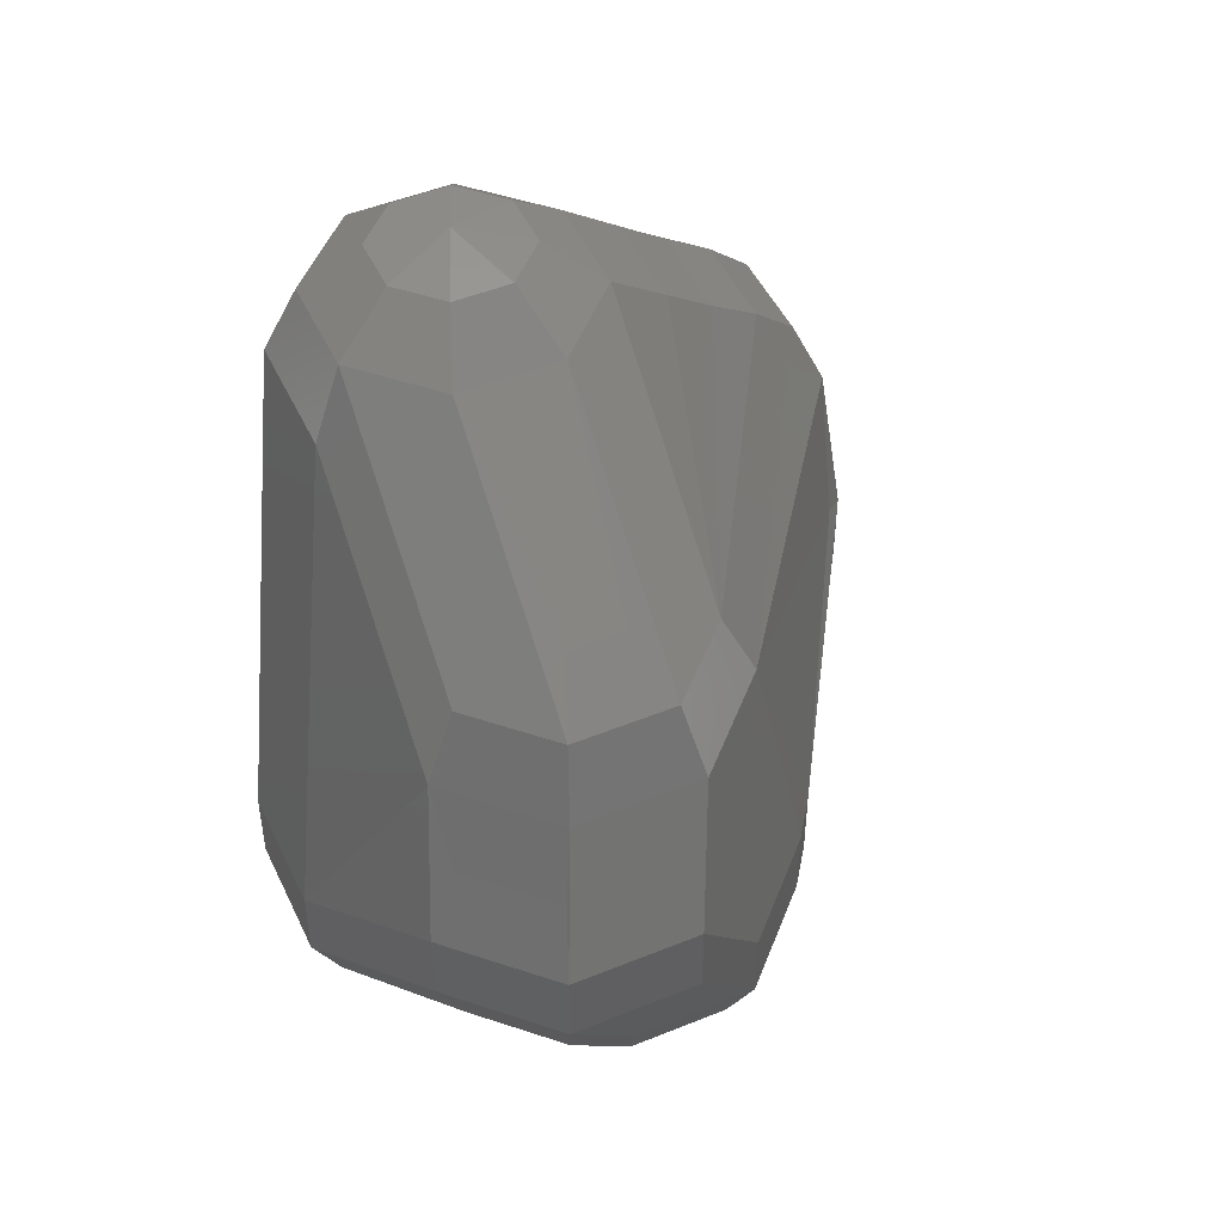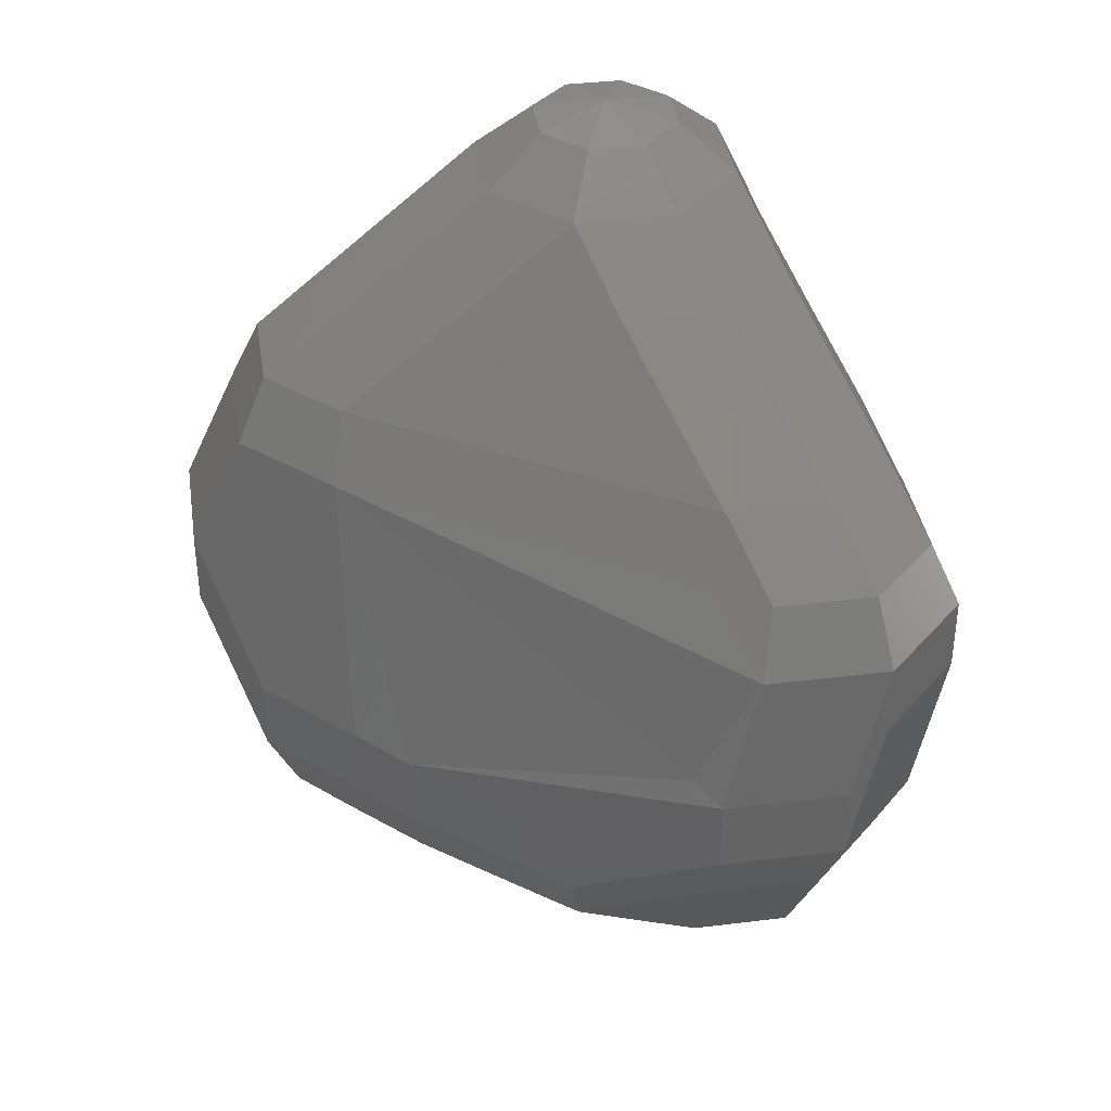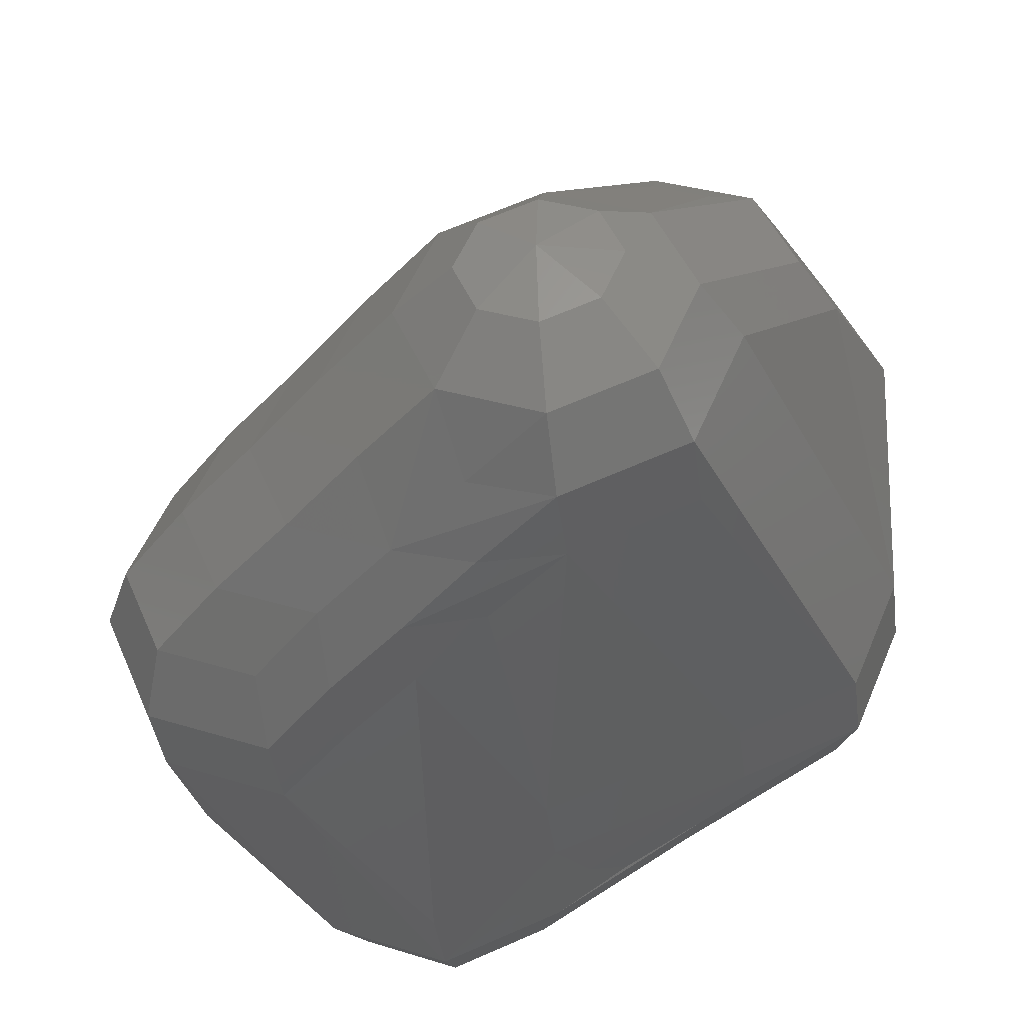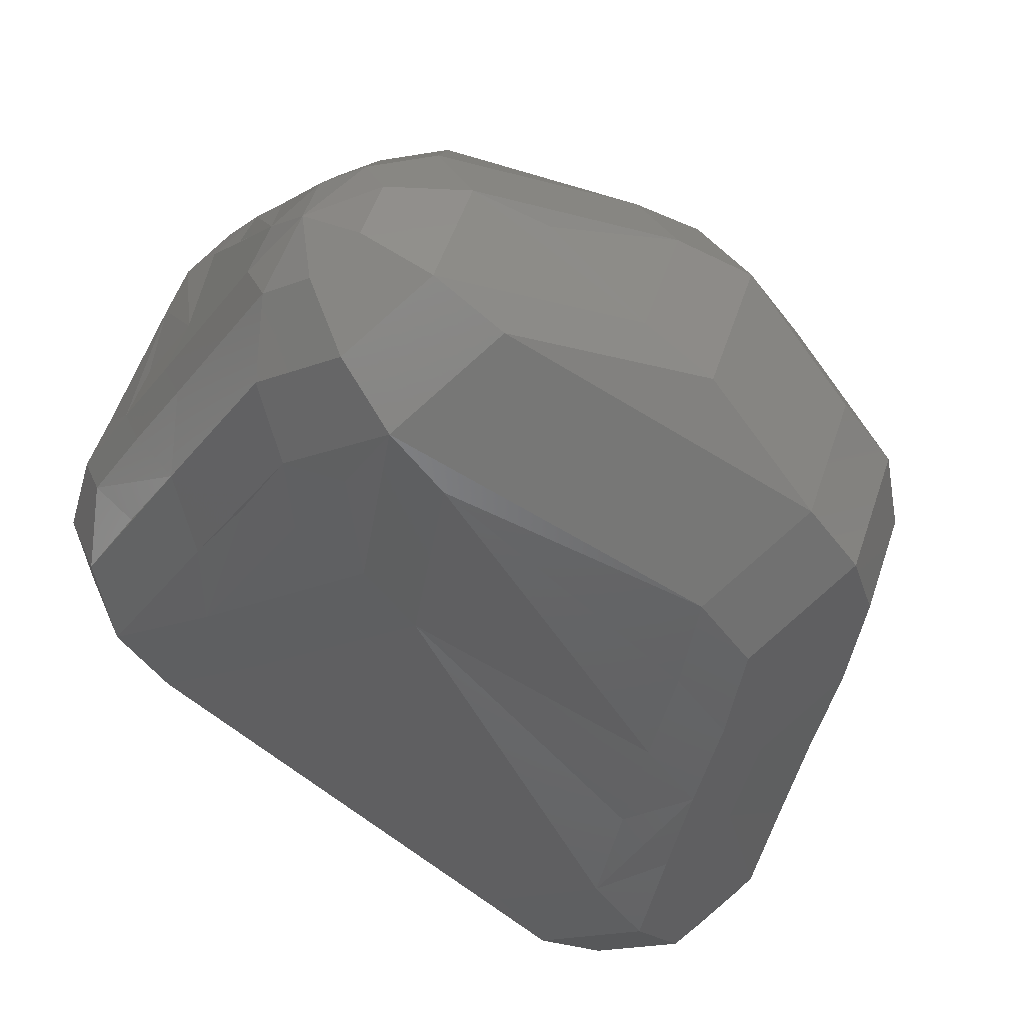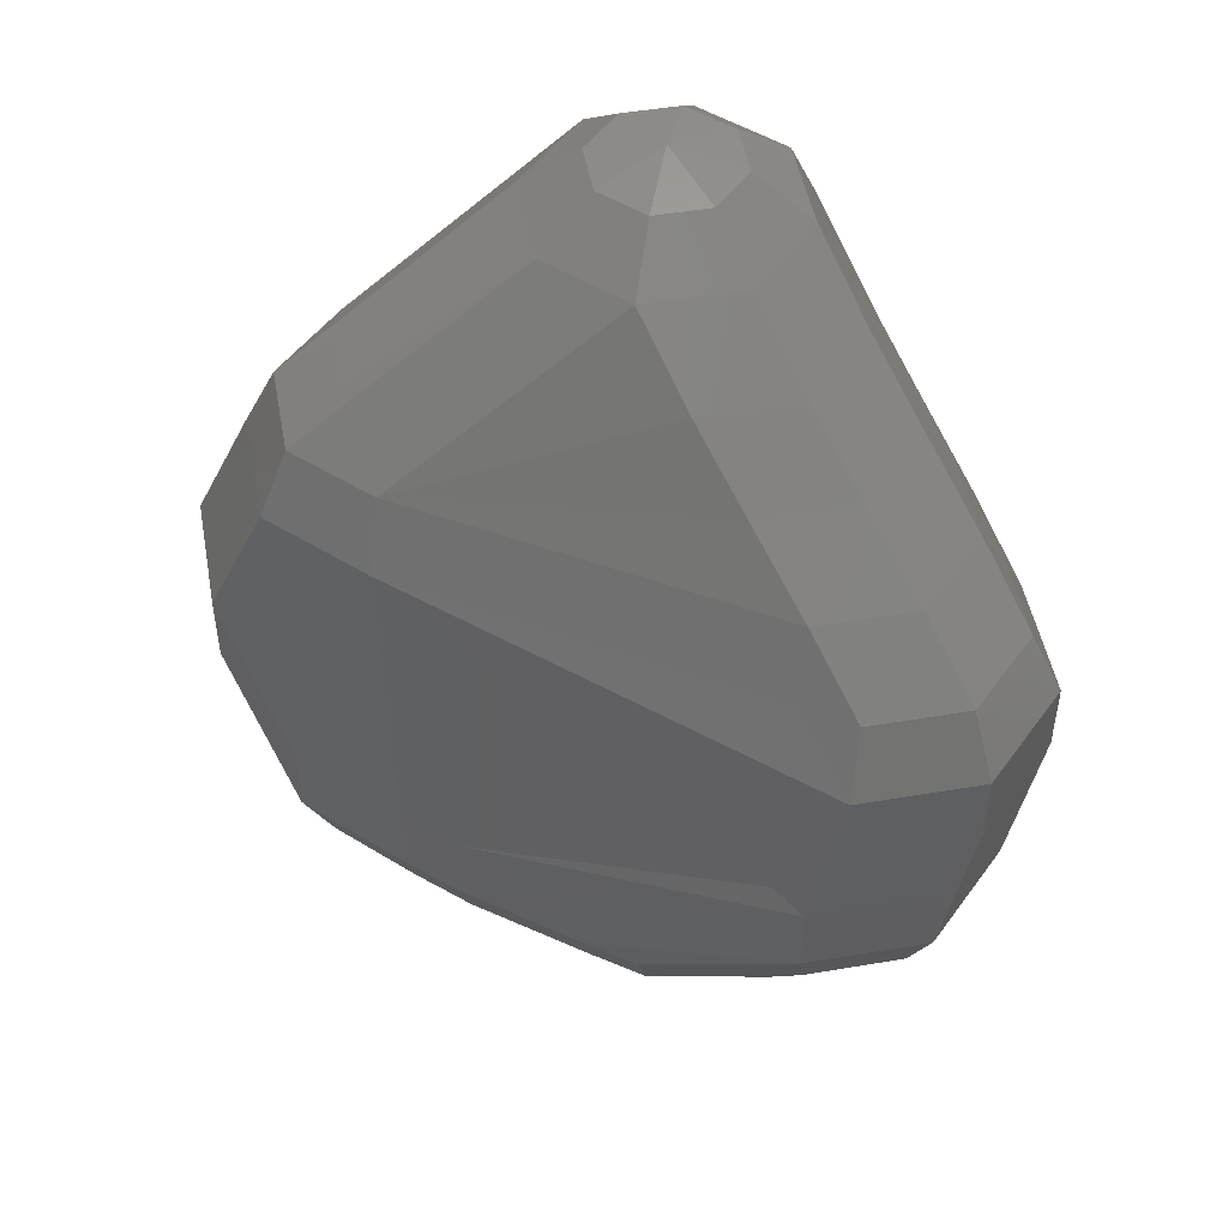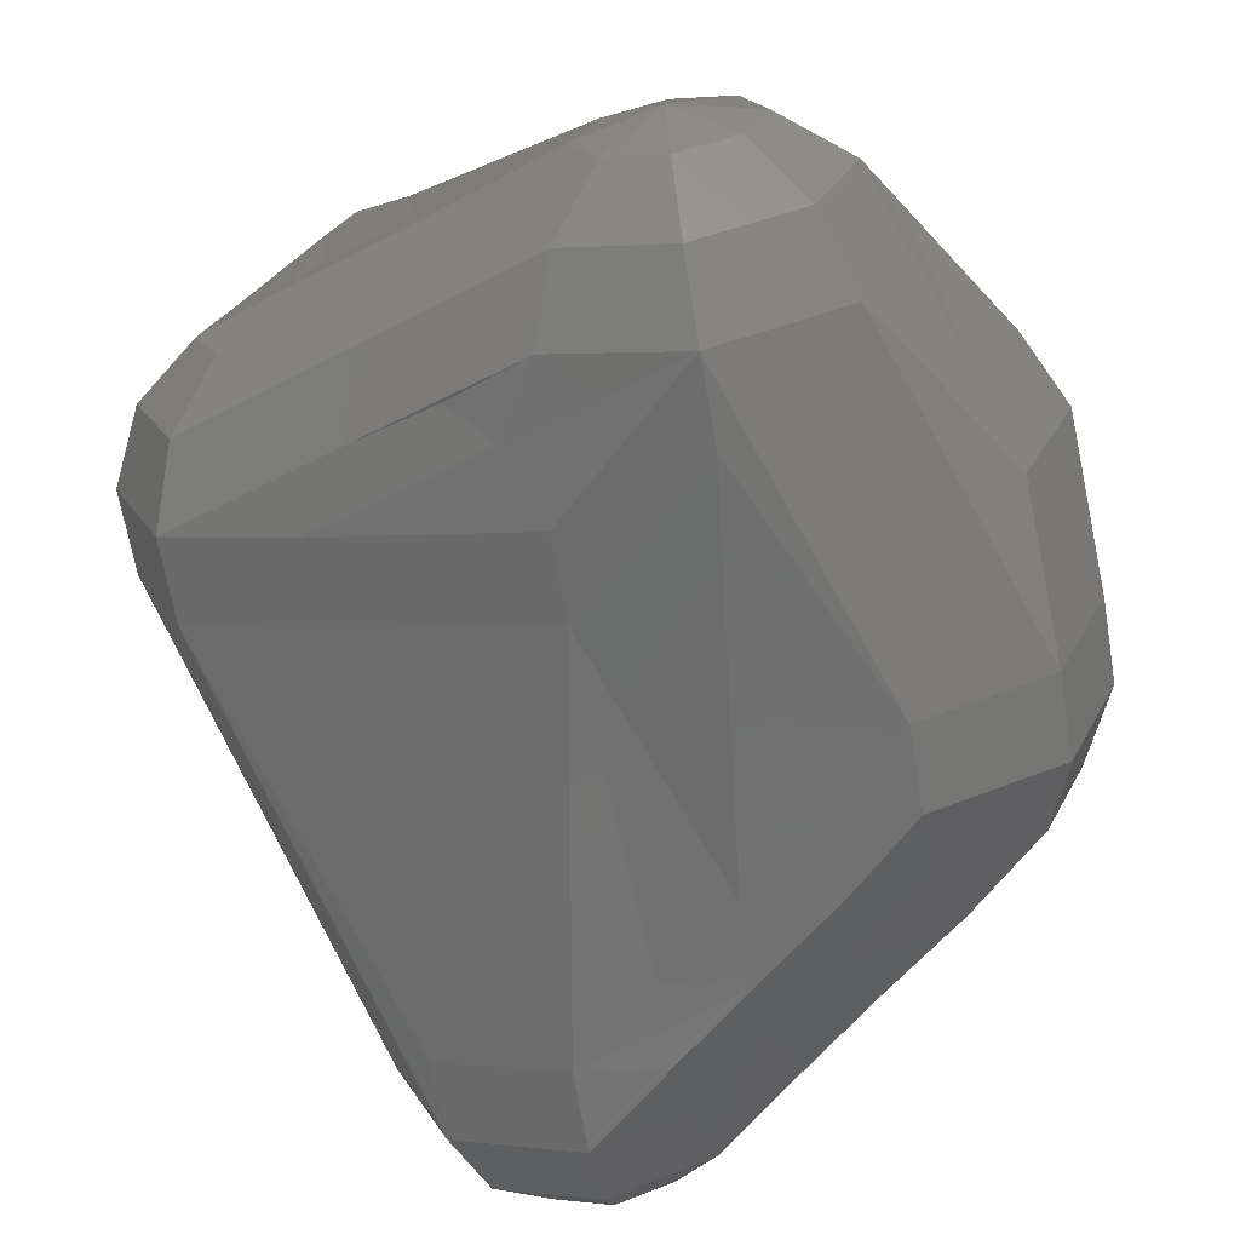
<metadata>
{"format":"stl","ext":"stl","renderer":"f3d","projection":"perspective","resolution":1024,"background":"white","views":[{"elev":48.4,"azim":133.0,"up":"+Z"},{"elev":37.6,"azim":-121.4,"up":"+Z"},{"elev":-40.4,"azim":7.5,"up":"+Y"},{"elev":-51.0,"azim":-144.4,"up":"+Y"},{"elev":49.3,"azim":-123.1,"up":"+Z"},{"elev":-65.6,"azim":-170.3,"up":"+Y"}]}
</metadata>
<code>
# stl→obj: 163 verts, 322 faces
v 8.396 9.152 -4.97
v 8.968 7.771 -4.97
v 6.492 3.408 -6.368
v 7.035 8.269 -5.39
v -4.209 4.078 -2.495
v -0.5518 6.378 -5.274
v -1.537 3.032 -6.869
v 7.599 -0.4604 -5.119
v 3.438 -1.943 -6.869
v 6.492 0.6468 -6.368
v -3.514 0.9041 8.859
v -2.483 -1.584 8.859
v -1.487 1.168 10.62
v 1.936 5.843 -6.522
v 4.385 7.833 -5.772
v 0.9505 2.497 -8.117
v 3.07 6.838 -6.103
v 1.69 6.266 -6.103
v 1.936 7.409 -5.274
v 3.005 7.261 -5.772
v 7.015 11.29 -3.722
v 5.654 10.41 -4.141
v 4.528 10.26 -3.722
v 0.5827 7.374 -4.854
v -5.361 0.6398 7.004
v -4.33 3.128 7.004
v -6.23 0.6398 5.2
v -4.945 3.742 5.2
v -4.824 -1.512 -0.6908
v -4.209 -0.898 -2.495
v -2.152 -2.558 -5.064
v 2.331 -0.8359 -8.117
v 2.903 0.5447 -8.117
v 1.283 8.982 -0.716
v -0.0317 7.988 -1.047
v -4.824 4.692 1.312
v 0.5554 5.271 -6.522
v 8.616 1.402 -5.486
v 1.283 8.982 -2.719
v 2.552 9.991 -2.337
v 3.166 9.377 -4.141
v 4.385 -2.871 0.4003
v 0.9505 -3.842 -3.062
v 4.385 -2.871 -1.602
v 4.053 -2.558 -5.064
v -4.33 -1.848 7.004
v -4.945 -2.462 5.2
v 3.913 10.87 -1.917
v 7.015 9.723 -4.97
v 5.766 7.261 -5.772
v 5.654 8.841 -5.39
v 2.552 9.991 -0.3343
v 2.331 1.925 -8.117
v 1.898 8.368 -4.523
v 4.273 8.269 -5.39
v -0.0317 7.988 -3.05
v 4.385 9.398 -4.523
v 10.53 7.771 -3.722
v -5.24 1.59 -2.495
v -3.437 0.5447 -5.064
v 4.706 2.977 15.54
v 3.599 4.084 14.3
v 4.134 1.596 15.54
v 9.503 10.26 -3.722
v 7.015 12.16 -1.917
v 9.188 2.782 -5.486
v 10.83 2.03 -4.567
v 2.568 1.596 14.3
v 1.525 -1.043 12.44
v 3.599 -0.8916 14.3
v 11.94 5.899 -3.319
v 12.2 10.78 -0.0269
v 6.086 3.549 15.54
v 7.467 2.977 15.54
v 6.086 5.114 14.3
v 11.98 7.193 9.21
v 12.85 7.193 7.406
v 10.95 9.681 9.21
v -1.842 -3.747 3.197
v 0.0045 -3.483 5.052
v 12.81 11.39 1.777
v 10.12 10.87 -1.917
v 9.708 12.68 1.777
v 7.015 12.16 0.08524
v 3.913 10.87 0.08524
v 13.84 3.411 -1.514
v 13.84 3.411 0.4884
v 12.55 0.3088 0.4884
v 9.453 -0.9762 0.4884
v 6.086 -2.791 10.49
v 4.013 -2.942 8.634
v 7.064 2.027 -6.368
v -0.4301 1.925 -8.117
v 0.9505 0.5447 -8.563
v 8.616 4.163 -5.486
v 0.9505 -3.842 -5.064
v 0.9505 -2.974 -6.869
v 0.4945 1.445 12.44
v -0.4561 -1.32 10.62
v -1.842 -3.747 5.2
v -4.945 -2.462 3.197
v 10.47 1.596 12.49
v -1.166 6.993 -3.469
v -4.824 4.692 -0.6908
v -1.842 -2.878 7.004
v -6.109 1.59 -0.6908
v -6.109 1.59 1.312
v 0.0045 -3.483 7.055
v 2.032 -3.22 6.818
v -1.002 0.5447 -8.117
v -2.568 0.5447 -6.869
v 2.941 -3.101 -4.145
v 9.723 0.2946 -4.238
v 11.94 0.9232 -3.319
v 8.214 -1.075 -3.315
v 12.55 0.3088 -1.514
v -3.955 5.077 1.803
v 0.0045 -2.614 8.859
v 2.032 -2.351 10.62
v -6.23 0.6398 3.197
v 9.708 12.68 3.78
v 6.606 11.39 3.78
v 8.466 11.58 7.406
v 5.364 10.3 7.406
v 0.9505 -1.408 -8.117
v -1.537 -1.943 -6.869
v -0.4301 -0.8359 -8.117
v 12.97 3.411 -3.319
v 9.453 -0.9762 -1.514
v 5.111 -2.36 -3.315
v 6.043 -1.816 -4.145
v 11.41 3.411 -4.567
v 10.83 4.792 -4.567
v 13.23 8.288 -0.0269
v 2.032 -3.22 8.82
v -2.483 3.392 8.859
v -3.098 4.006 7.055
v 8.574 4.084 14.3
v 9.189 -1.506 10.49
v 4.013 -2.942 10.64
v 9.189 -1.506 12.49
v 1.525 3.933 12.44
v -0.4561 3.655 10.62
v 6.086 1.596 15.99
v 4.013 -2.073 12.44
v 6.086 -2.791 12.49
v 4.706 0.2156 15.54
v 6.086 -0.3563 15.54
v 9.605 1.596 14.3
v 8.574 -0.8916 14.3
v 12.81 11.39 3.78
v 5.978 9.681 9.21
v 6.086 -1.922 14.3
v 7.467 0.2156 15.54
v 8.039 1.596 15.54
v 8.466 10.71 9.21
v 14.1 8.288 3.78
v 14.1 8.288 1.777
v 12.2 10.78 5.585
v 11.57 10.3 7.406
v 8.466 9.145 10.46
v 9.847 8.574 10.46
v 13.23 8.288 5.585
f 1 2 3
f 4 1 3
f 5 6 7
f 8 9 10
f 11 12 13
f 14 15 16
f 15 14 17
f 18 19 20
f 21 22 23
f 24 19 18
f 25 26 27
f 26 28 27
f 29 30 31
f 32 33 10
f 34 35 36
f 18 14 37
f 8 10 38
f 39 40 41
f 42 43 44
f 37 6 18
f 18 6 24
f 45 9 8
f 46 27 47
f 46 25 27
f 40 48 23
f 1 4 49
f 4 50 51
f 34 52 40
f 53 4 3
f 15 17 20
f 54 41 55
f 20 54 55
f 56 39 54
f 24 56 54
f 19 54 20
f 22 41 23
f 22 57 41
f 17 14 20
f 14 18 20
f 58 2 1
f 30 59 60
f 61 62 63
f 22 21 49
f 41 57 55
f 64 1 21
f 57 22 51
f 39 35 40
f 35 34 40
f 54 39 41
f 65 21 23
f 55 15 20
f 51 15 55
f 56 35 39
f 54 19 24
f 38 66 67
f 68 69 70
f 64 58 1
f 71 64 72
f 58 64 71
f 73 74 75
f 76 77 78
f 79 43 80
f 81 82 83
f 72 82 81
f 65 64 21
f 82 64 65
f 84 65 85
f 21 1 49
f 85 65 48
f 52 85 48
f 40 52 48
f 41 40 23
f 48 65 23
f 55 57 51
f 51 22 49
f 49 4 51
f 86 87 88
f 89 90 42
f 90 91 42
f 92 33 3
f 93 16 94
f 66 92 95
f 96 97 9
f 98 99 69
f 79 100 101
f 88 87 102
f 7 37 93
f 56 103 104
f 12 46 105
f 35 56 104
f 36 35 104
f 6 37 7
f 106 107 104
f 106 104 59
f 104 5 59
f 50 4 53
f 29 31 101
f 108 80 109
f 29 59 30
f 106 59 29
f 110 111 7
f 96 45 112
f 8 113 114
f 115 8 114
f 86 116 114
f 52 36 117
f 52 34 36
f 99 118 119
f 11 46 12
f 104 103 5
f 107 36 104
f 107 106 120
f 27 107 120
f 105 46 100
f 121 122 123
f 47 120 101
f 3 2 95
f 123 122 124
f 92 3 95
f 15 51 53
f 51 50 53
f 103 6 5
f 125 94 32
f 15 53 16
f 37 14 16
f 53 94 16
f 37 16 93
f 96 43 79
f 31 96 79
f 111 30 60
f 60 59 111
f 59 5 111
f 110 93 94
f 5 7 111
f 7 93 110
f 101 31 79
f 31 30 126
f 30 111 126
f 126 110 127
f 126 111 110
f 46 47 100
f 97 127 125
f 97 126 127
f 128 86 114
f 32 94 33
f 53 33 94
f 32 9 125
f 9 97 125
f 127 94 125
f 45 96 9
f 129 42 44
f 31 126 96
f 9 32 10
f 33 53 3
f 108 100 80
f 105 100 108
f 130 45 131
f 112 130 44
f 112 45 130
f 33 92 10
f 115 45 8
f 131 45 115
f 116 115 114
f 89 129 88
f 10 92 38
f 86 88 116
f 130 131 129
f 131 115 129
f 92 66 38
f 102 87 77
f 132 66 133
f 71 128 133
f 128 132 133
f 66 2 133
f 2 66 95
f 2 71 133
f 2 58 71
f 86 128 134
f 128 71 134
f 26 25 11
f 135 109 91
f 132 128 67
f 128 114 67
f 88 129 116
f 129 115 116
f 113 8 67
f 8 38 67
f 114 113 67
f 66 132 67
f 13 12 99
f 28 117 36
f 99 12 118
f 36 107 28
f 26 136 137
f 106 29 120
f 121 84 122
f 83 84 121
f 28 107 27
f 27 120 47
f 120 29 101
f 91 109 42
f 74 138 75
f 137 28 26
f 89 88 139
f 25 46 11
f 136 26 11
f 135 108 109
f 100 47 101
f 118 105 108
f 140 119 135
f 141 90 139
f 118 108 135
f 80 100 79
f 109 43 42
f 109 80 43
f 42 129 89
f 43 96 44
f 96 112 44
f 62 142 68
f 143 136 13
f 12 105 118
f 136 11 13
f 13 99 98
f 144 73 61
f 69 119 70
f 119 145 70
f 135 119 118
f 98 69 68
f 99 119 69
f 146 90 141
f 145 119 146
f 119 140 146
f 144 147 148
f 102 149 150
f 142 143 98
f 151 81 121
f 143 142 152
f 142 62 152
f 143 13 98
f 63 62 68
f 153 145 146
f 154 148 150
f 148 153 150
f 150 146 141
f 150 153 146
f 144 155 74
f 74 149 138
f 74 155 149
f 156 123 152
f 144 74 73
f 136 152 124
f 144 61 63
f 61 75 62
f 61 73 75
f 142 98 68
f 144 63 147
f 63 68 70
f 147 63 70
f 147 70 148
f 140 135 90
f 135 91 90
f 155 144 154
f 70 145 153
f 144 148 154
f 148 70 153
f 130 129 44
f 88 102 141
f 146 140 90
f 149 154 150
f 154 149 155
f 90 89 139
f 102 150 141
f 88 141 139
f 127 110 94
f 97 96 126
f 6 103 24
f 103 56 24
f 152 123 124
f 121 81 83
f 157 87 158
f 159 151 160
f 151 121 160
f 158 86 134
f 87 86 158
f 81 158 72
f 158 134 72
f 161 162 156
f 62 75 152
f 64 82 72
f 151 158 81
f 134 71 72
f 159 157 151
f 163 157 159
f 83 65 84
f 82 65 83
f 84 85 122
f 28 137 124
f 117 28 124
f 75 138 161
f 52 117 124
f 75 156 152
f 87 157 77
f 136 143 152
f 138 149 76
f 149 102 76
f 160 121 123
f 157 163 77
f 138 162 161
f 124 85 52
f 163 159 160
f 162 78 156
f 162 138 78
f 138 76 78
f 78 77 160
f 77 163 160
f 151 157 158
f 156 75 161
f 78 160 123
f 156 78 123
f 124 122 85
f 137 136 124
f 76 102 77

</code>
